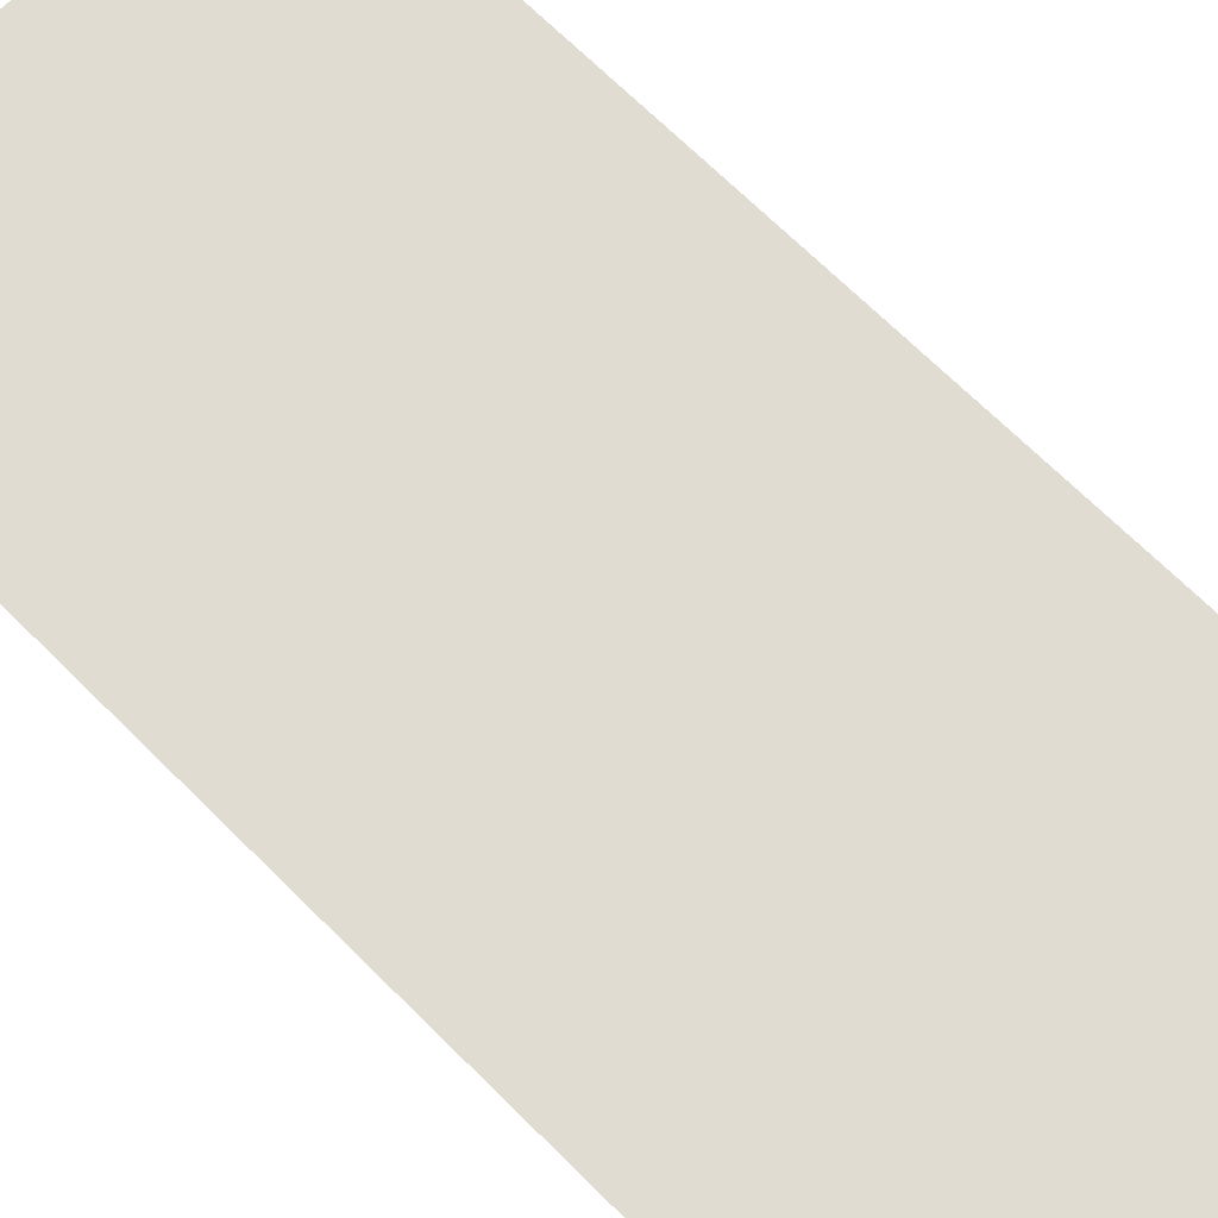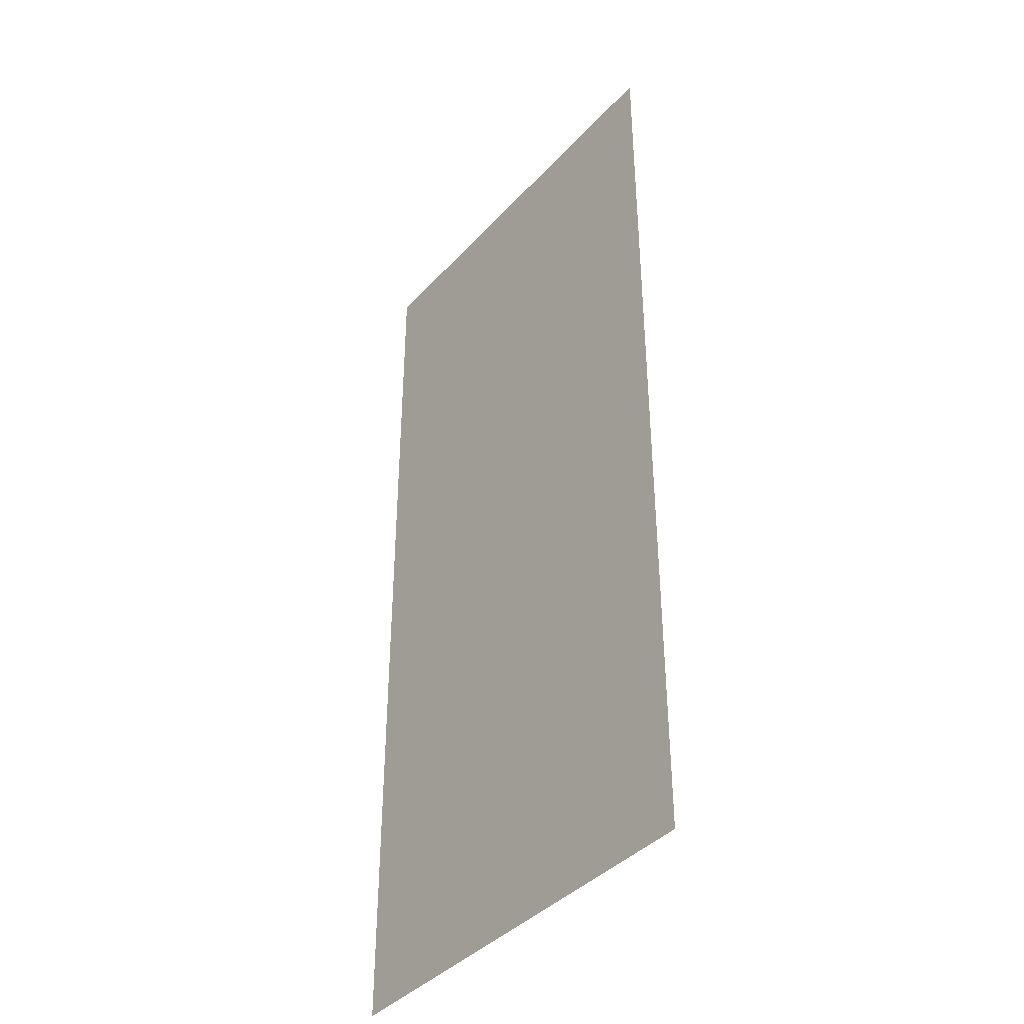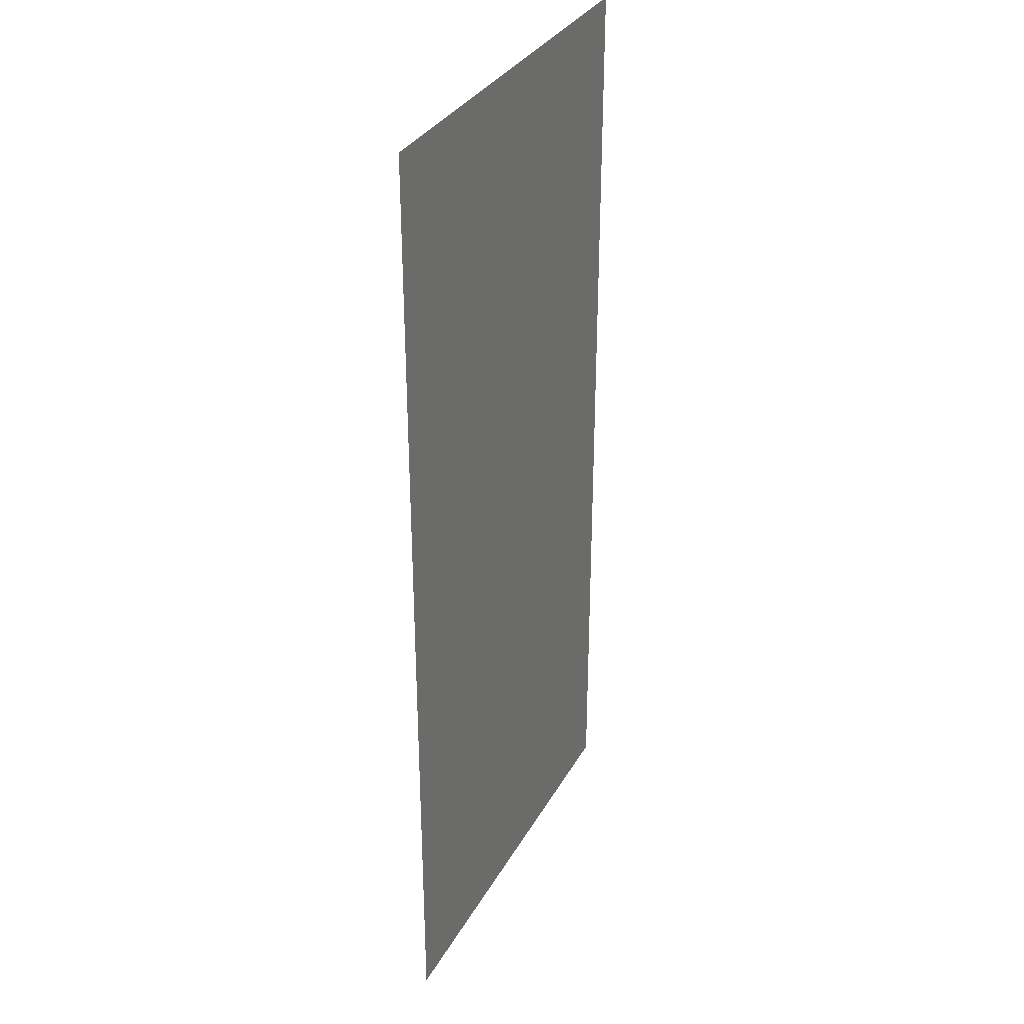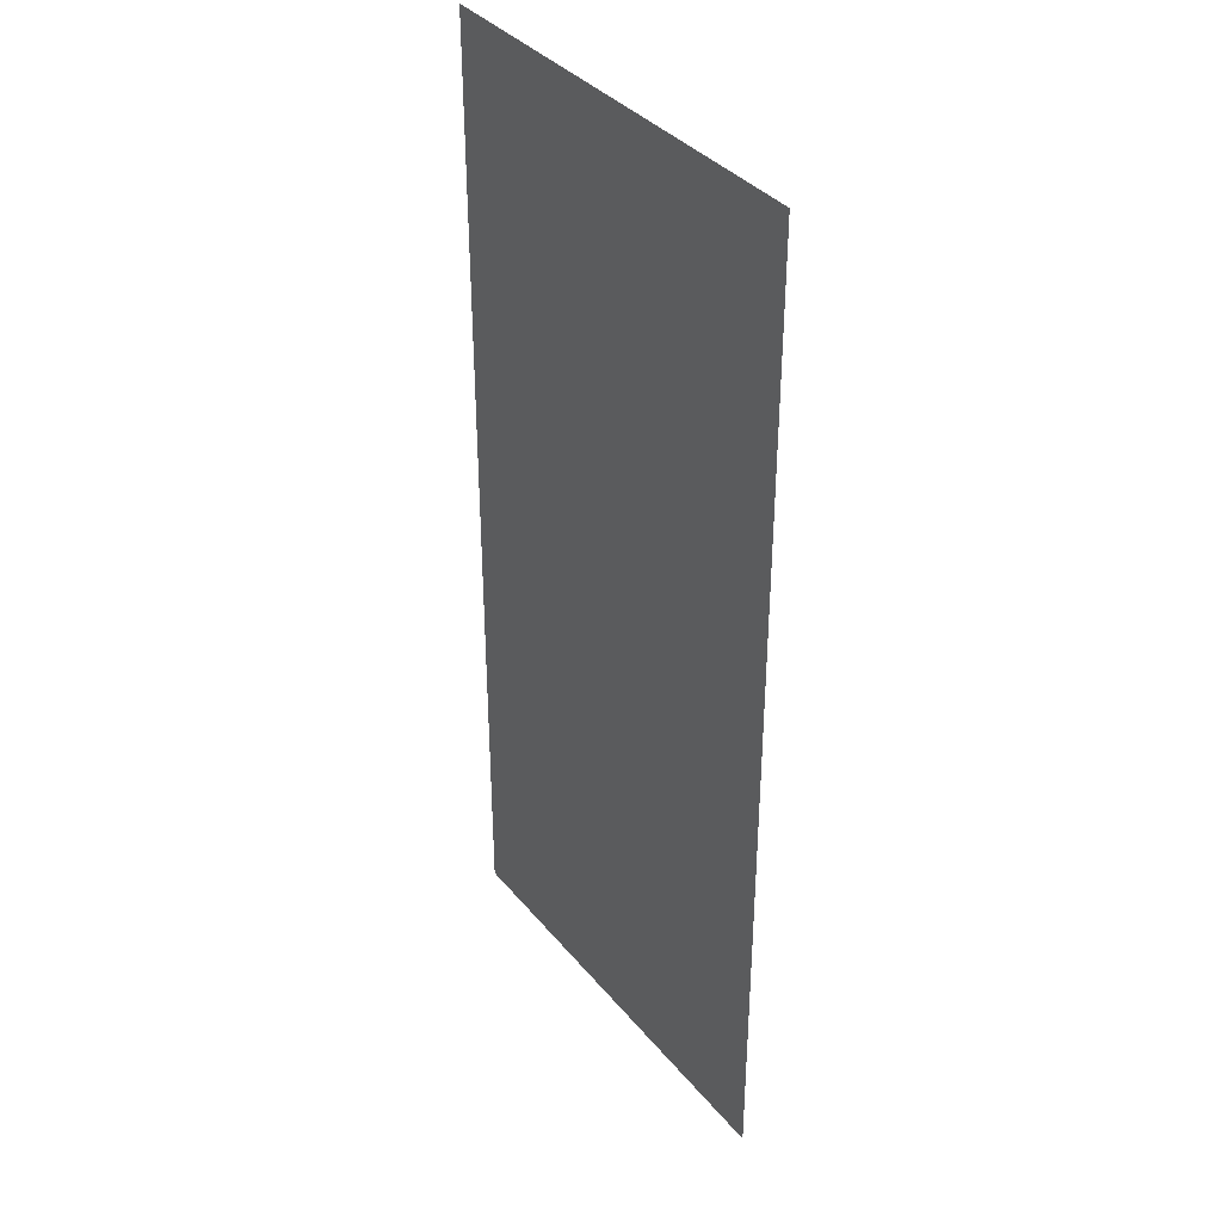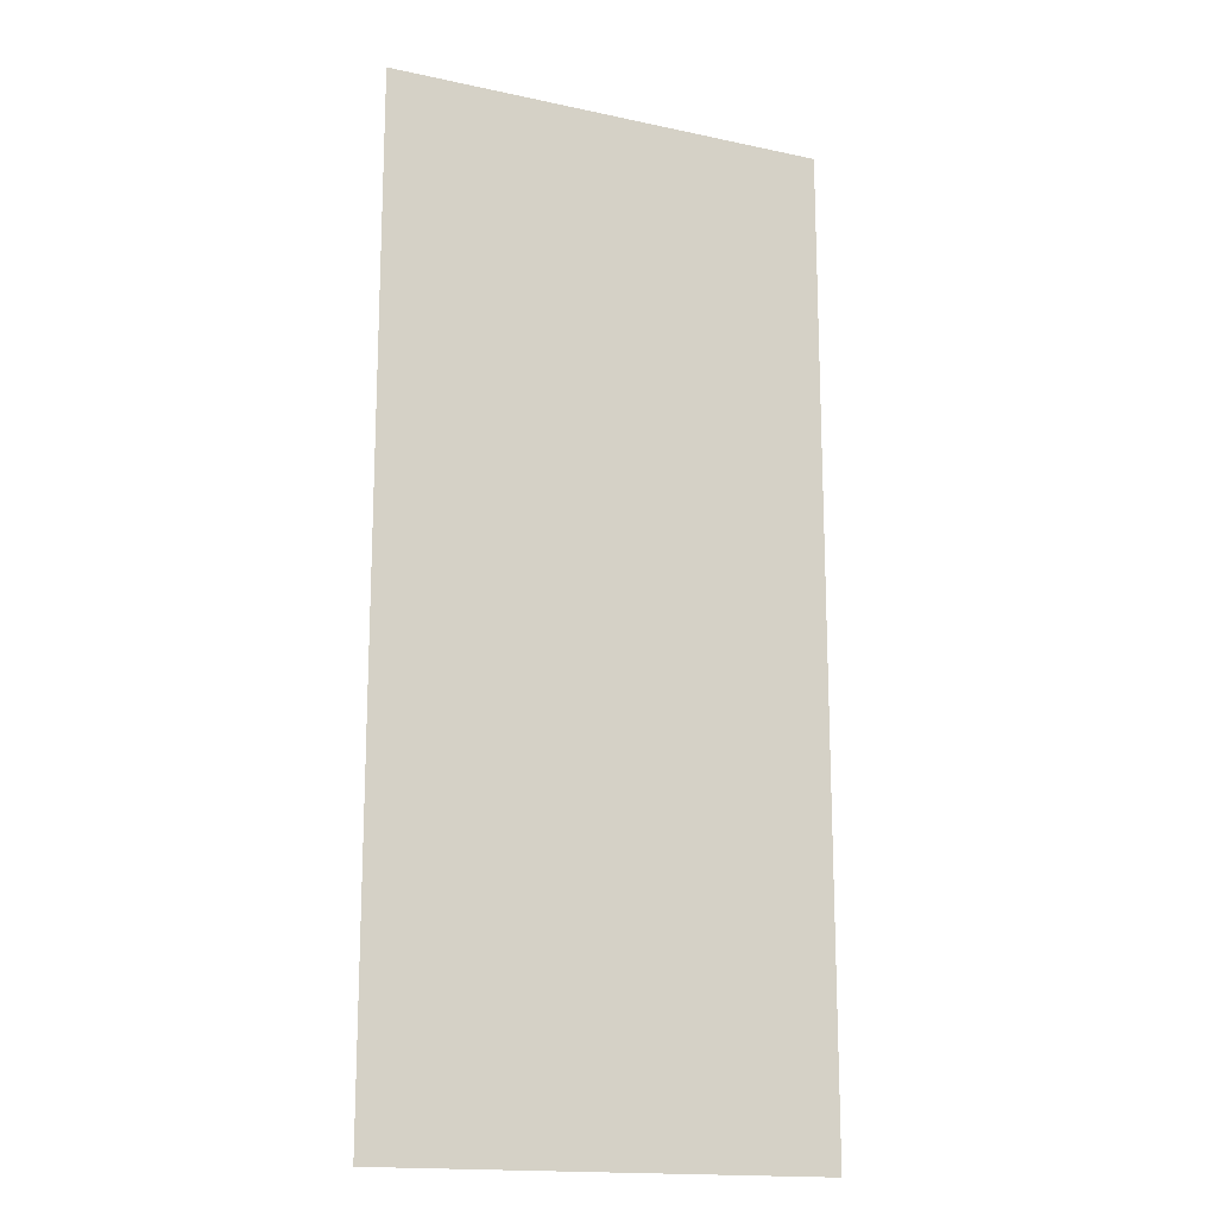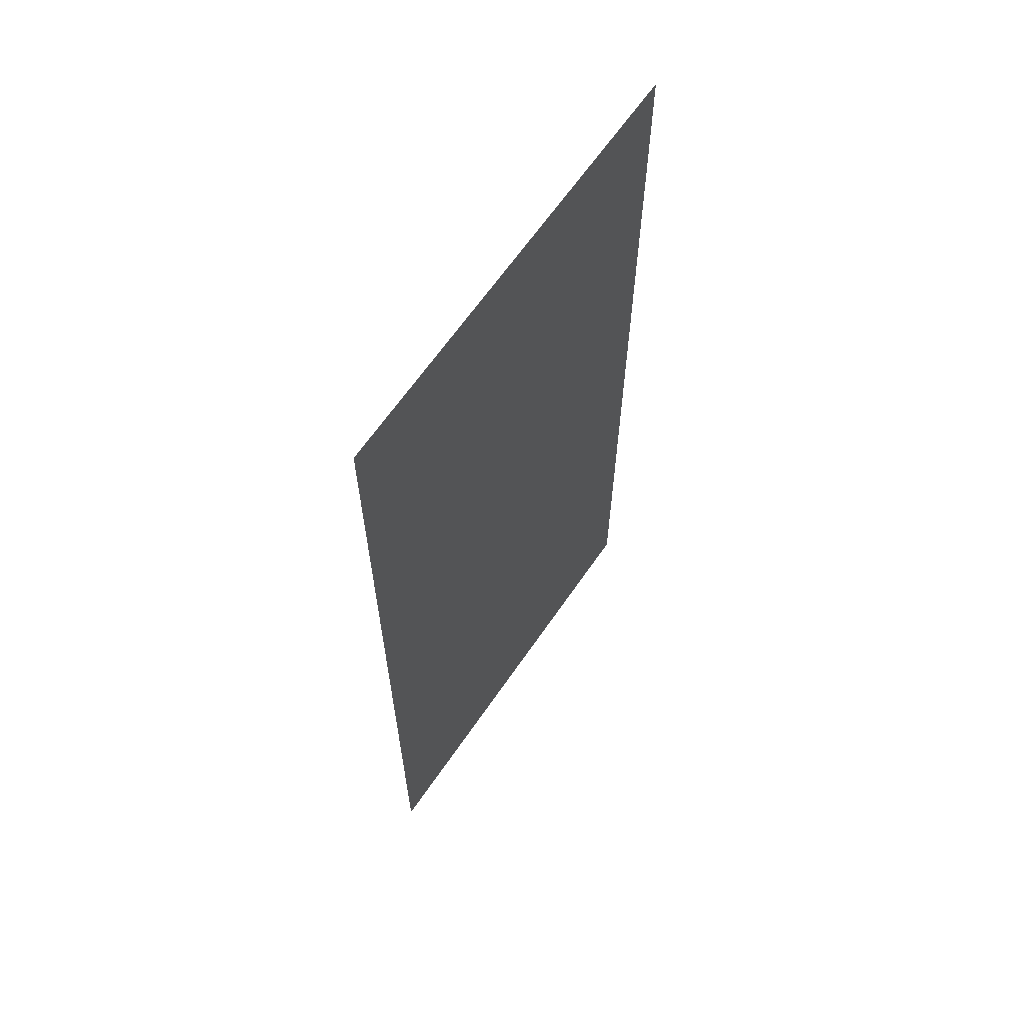
<metadata>
{"format":"obj","ext":"obj","renderer":"f3d","projection":"perspective","resolution":1024,"background":"white","views":[{"elev":69.0,"azim":134.9,"up":"+Z"},{"elev":-39.8,"azim":-127.6,"up":"+Y"},{"elev":33.0,"azim":115.3,"up":"+Y"},{"elev":36.8,"azim":-124.3,"up":"+Y"},{"elev":-16.4,"azim":156.1,"up":"+Y"},{"elev":64.8,"azim":124.5,"up":"+Y"}]}
</metadata>
<code>
o Muro
v -0.2269 -0.5 -0
v 0.2269 -0.5 -0
v -0.2269 0.5 0
v 0.2269 0.5 0
f 1 2 4 3

</code>
